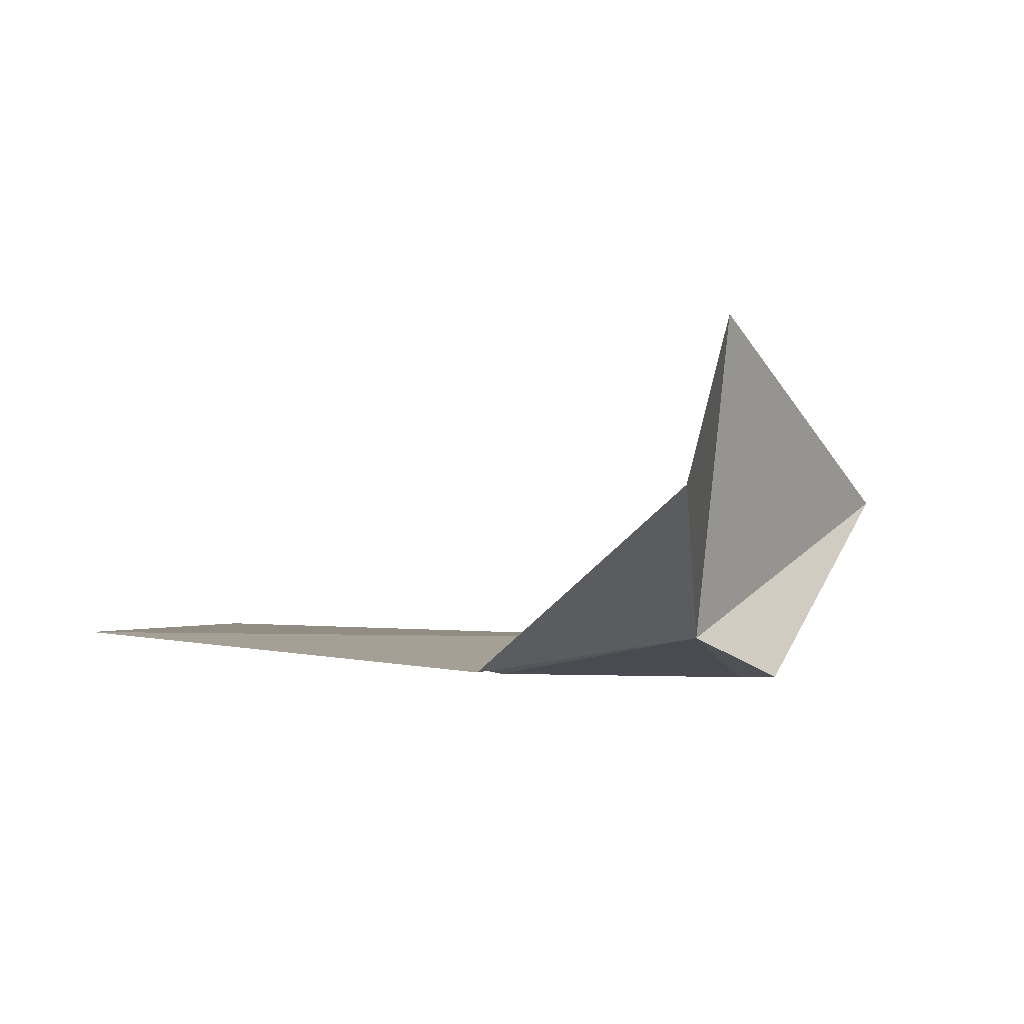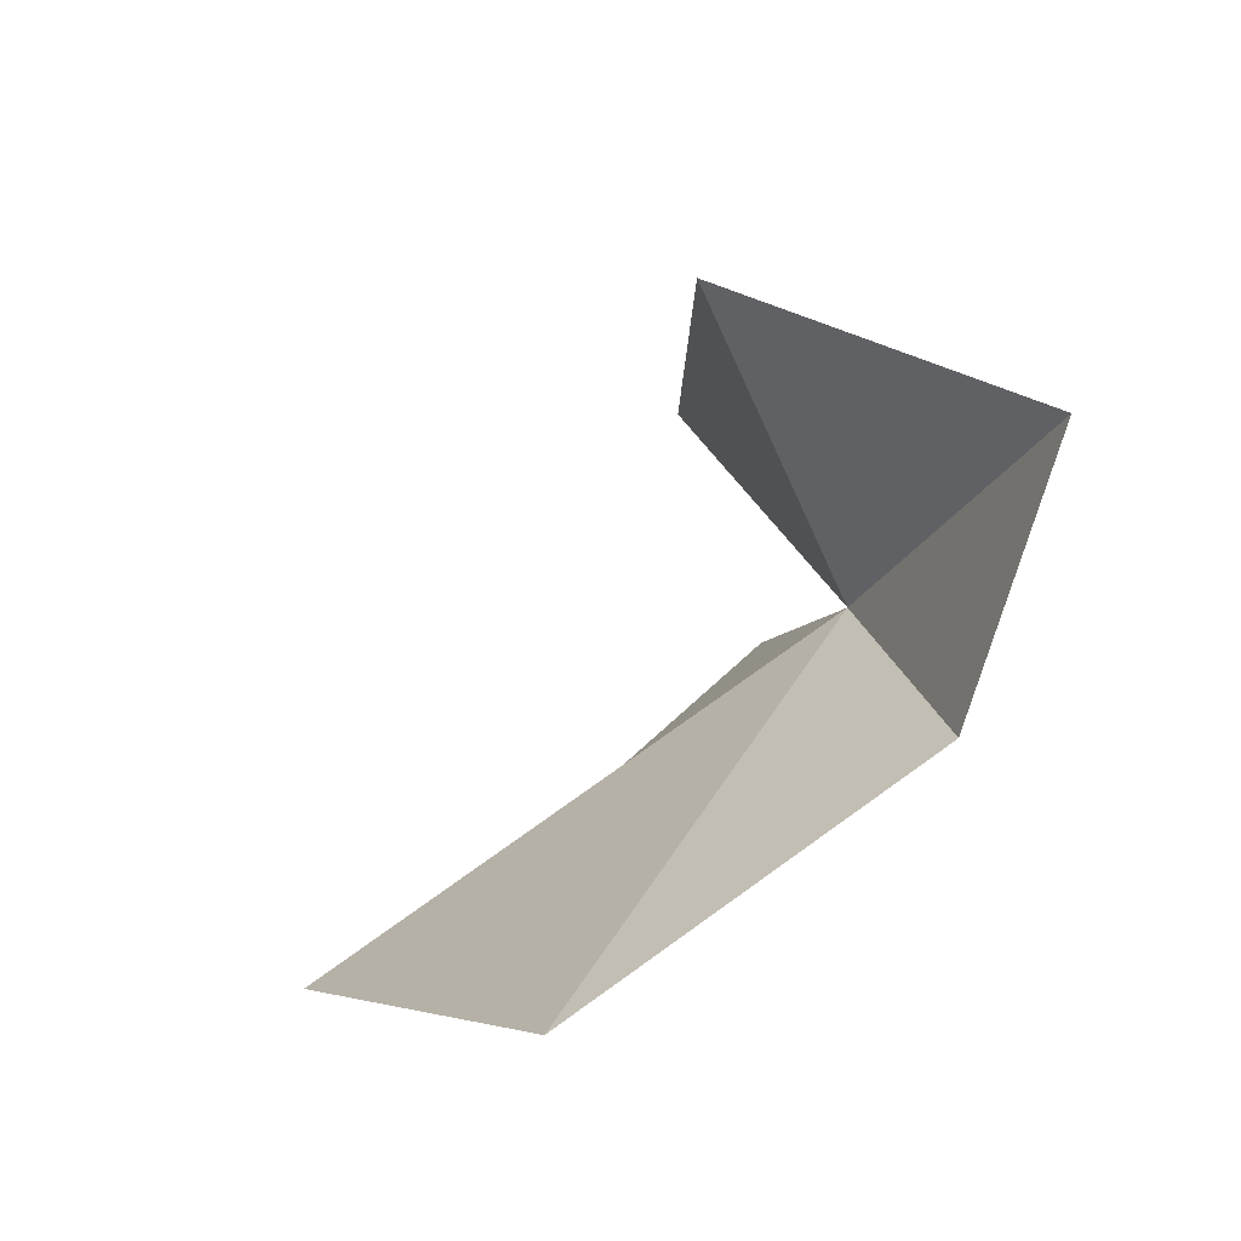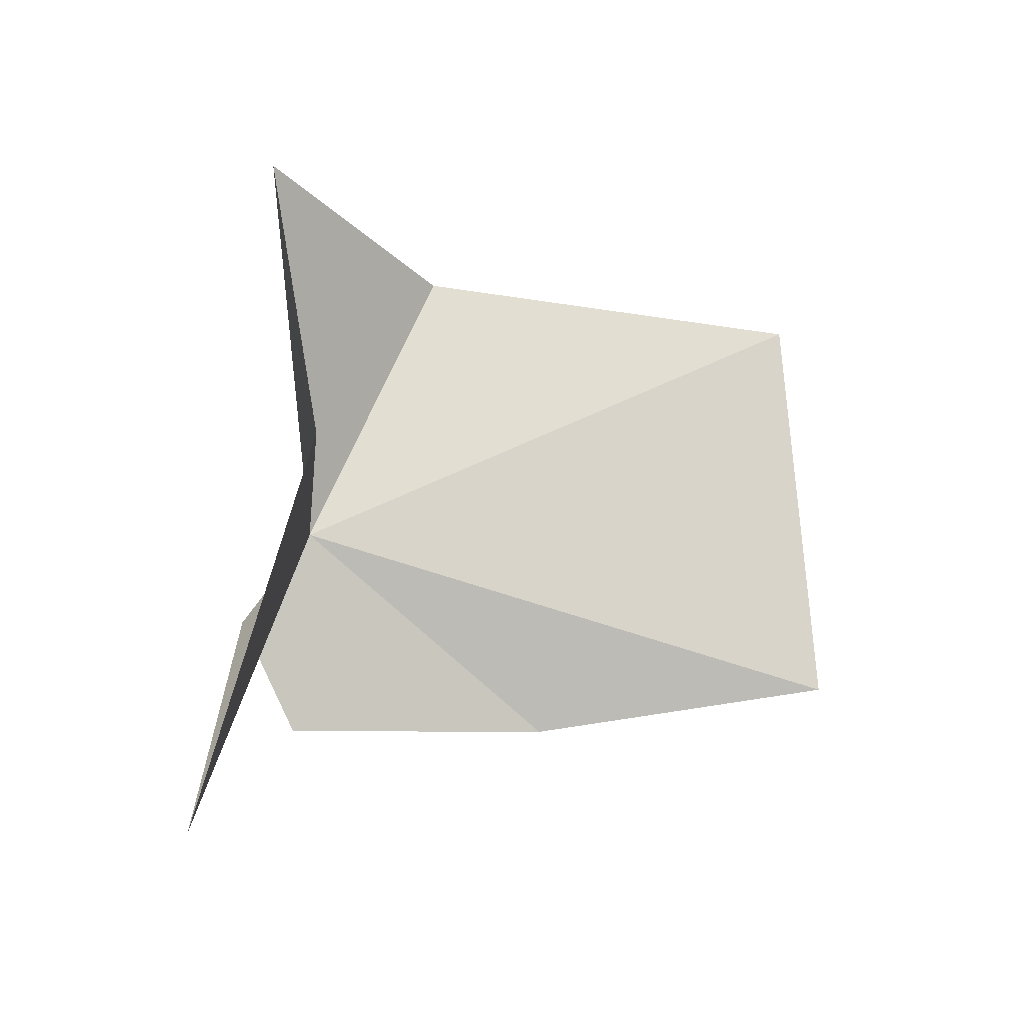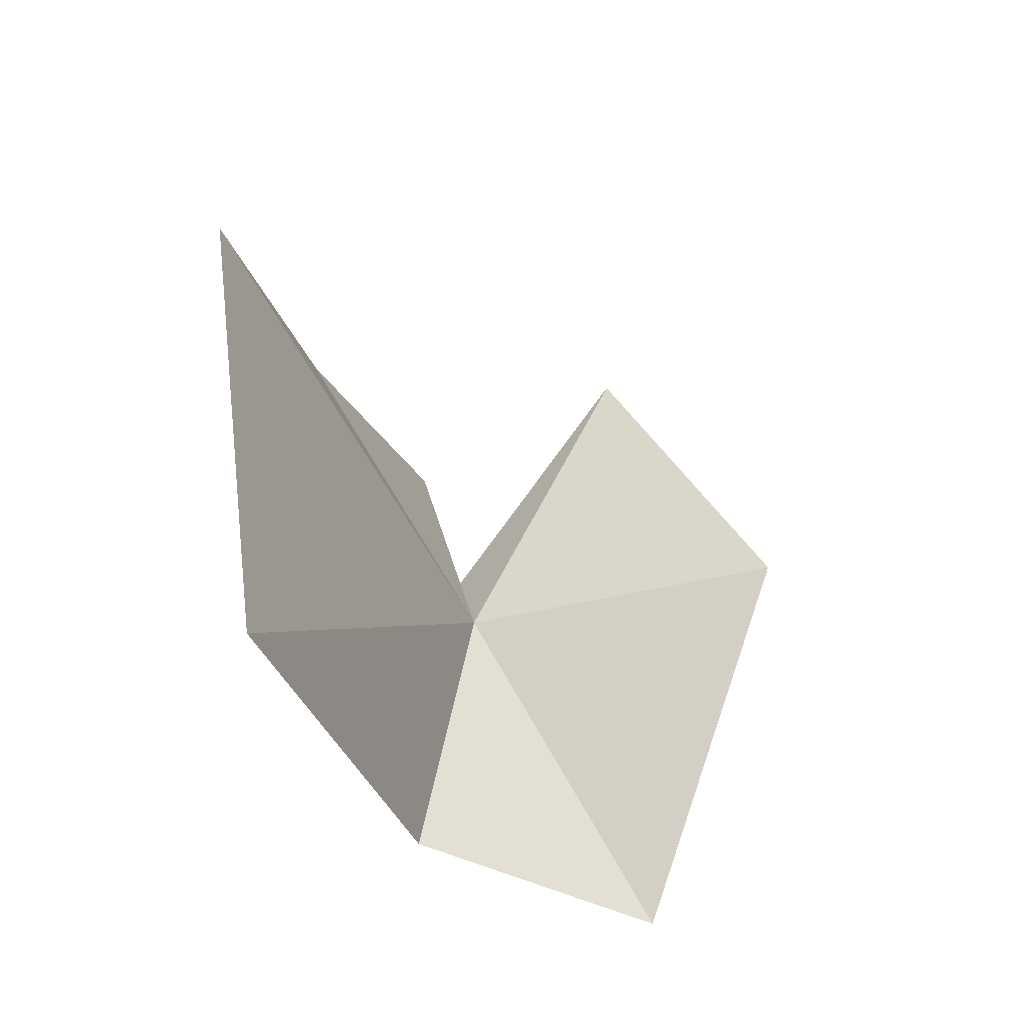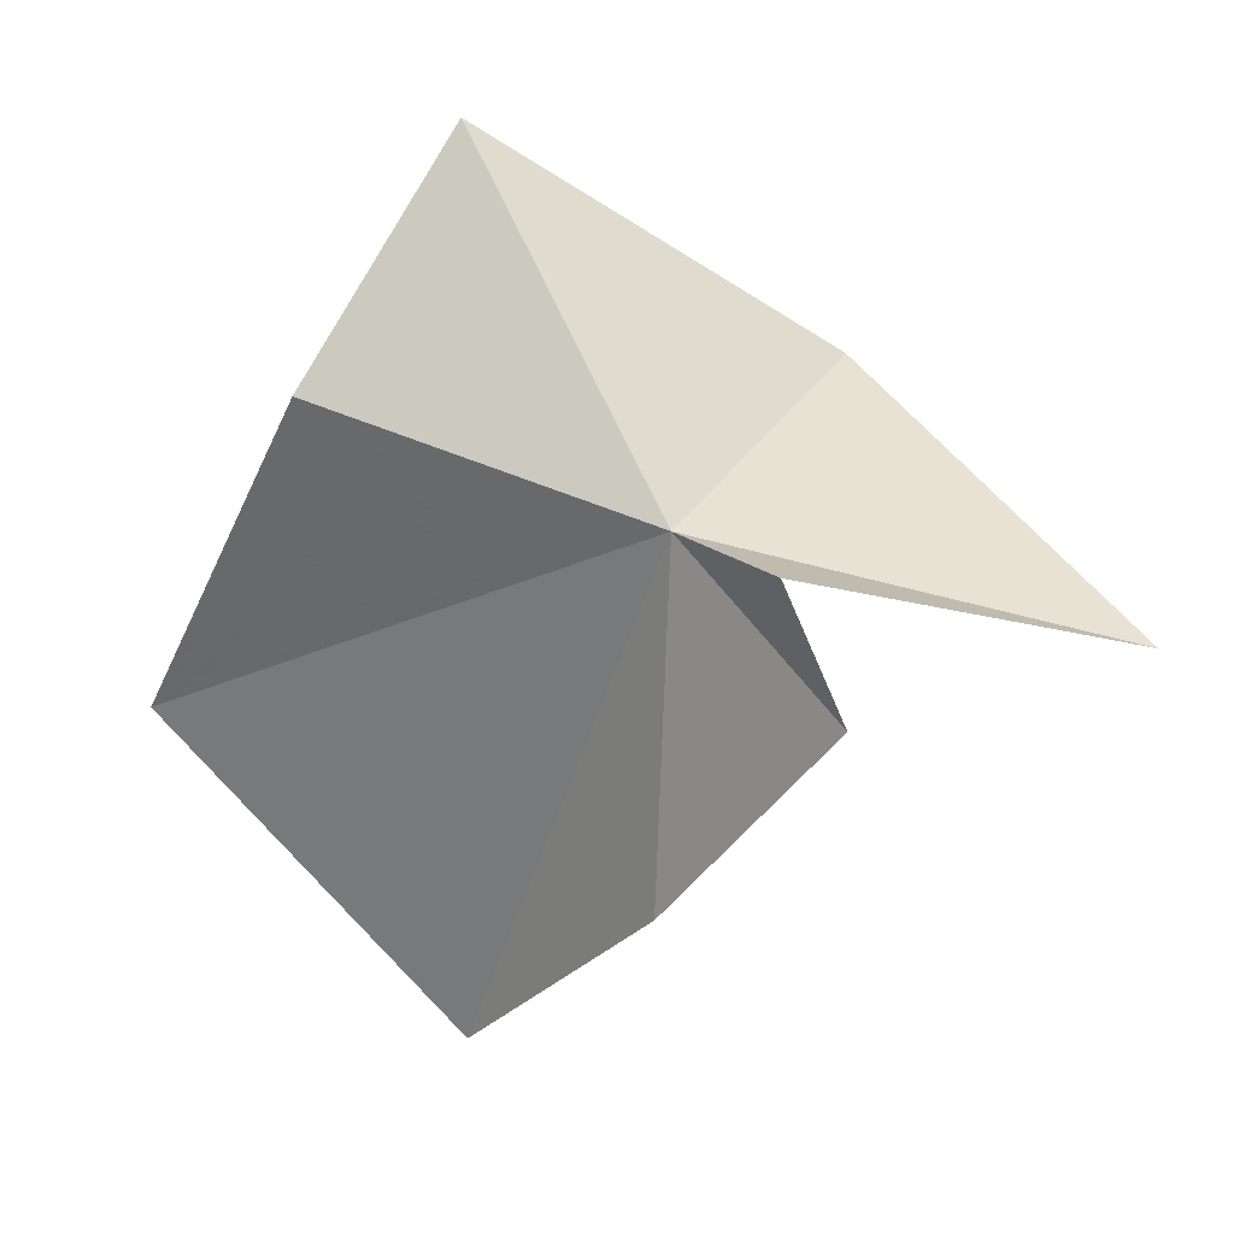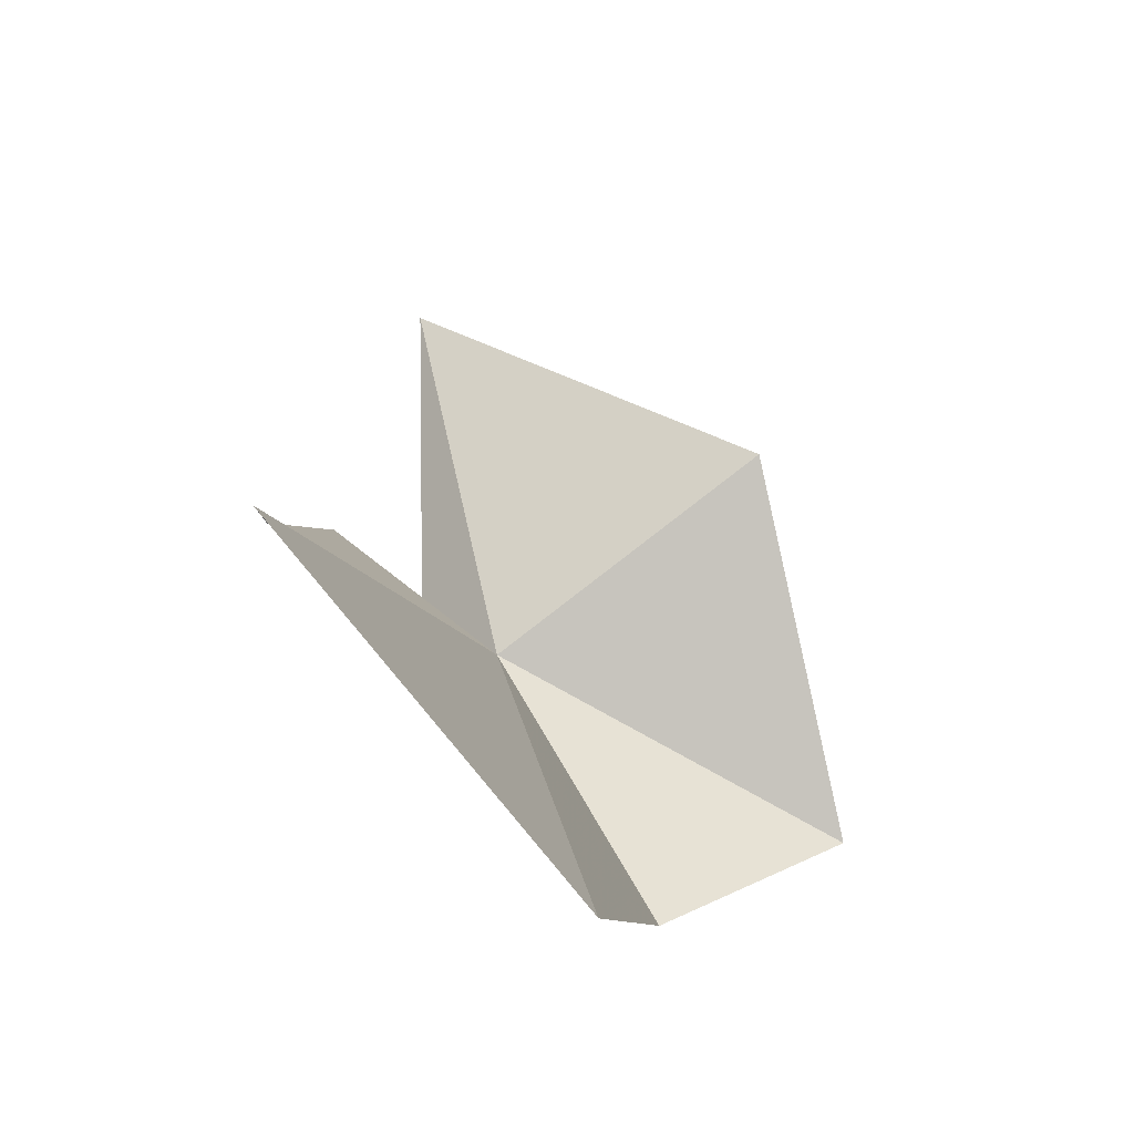
<metadata>
{"format":"obj","ext":"obj","renderer":"f3d","projection":"perspective","resolution":1024,"background":"white","views":[{"elev":36.9,"azim":130.3,"up":"+Y"},{"elev":43.4,"azim":73.6,"up":"+Y"},{"elev":37.8,"azim":-70.3,"up":"+Y"},{"elev":42.5,"azim":123.4,"up":"+Z"},{"elev":-34.3,"azim":176.3,"up":"+Y"},{"elev":60.4,"azim":87.3,"up":"+Z"}]}
</metadata>
<code>
v 5.697 0.329 108.1
v 13.45 1.615 115.2
v 11.04 2.805 108.6
v 2.833 5.055 109.8
v 8.79 6.259 106.4
v 8.207 -2.85 117.6
v 4.338 -1.001 107.3
v -1.069 -0.856 108.8
v 3.338 -2.471 108.6
v 5.602 -3.198 112.8
f 1 2 3
f 1 5 4
f 1 3 5
f 1 6 2
f 1 8 7
f 1 7 9
f 1 9 10
f 1 10 6
f 1 4 8

</code>
